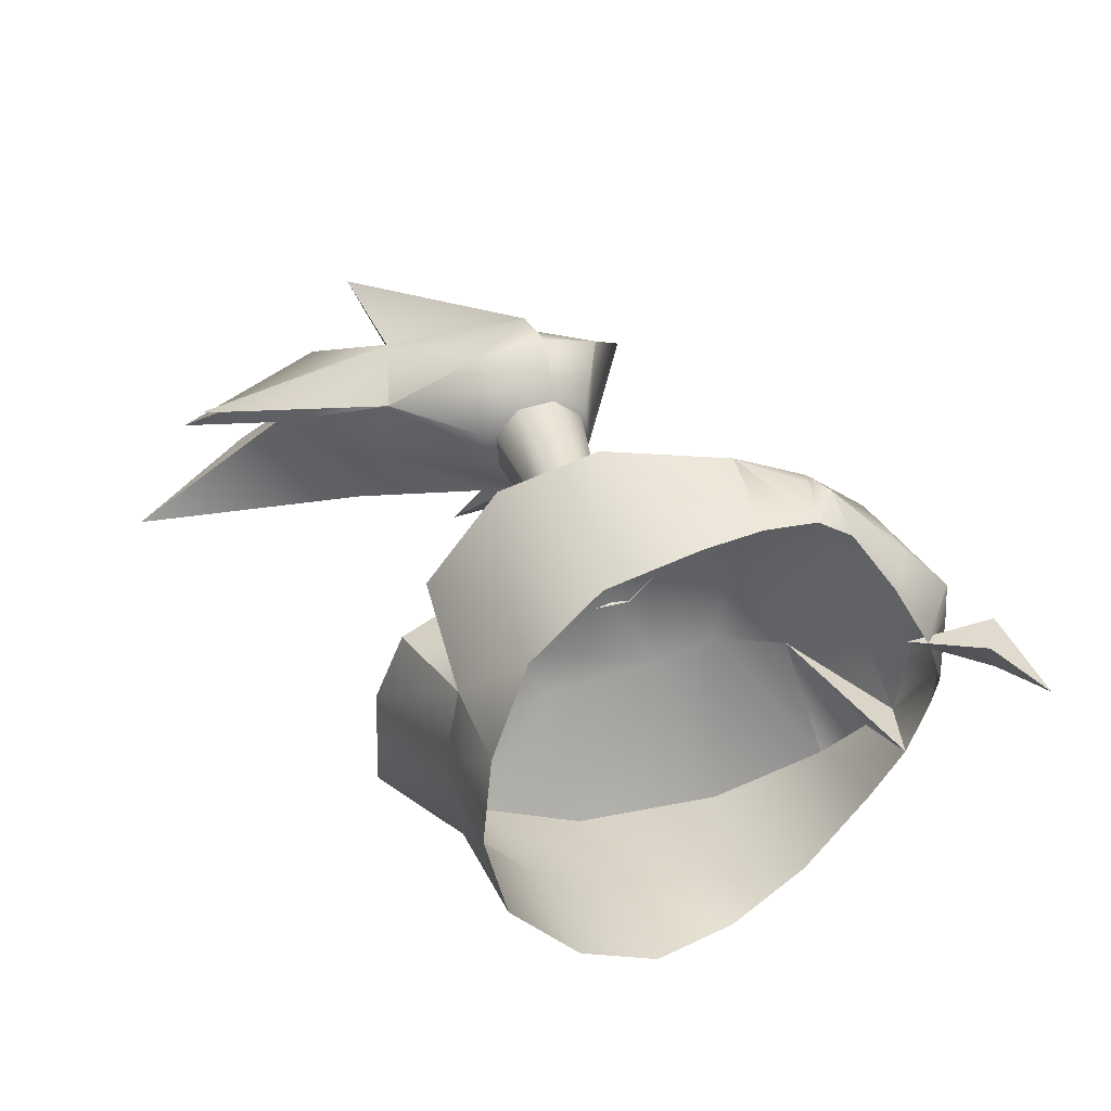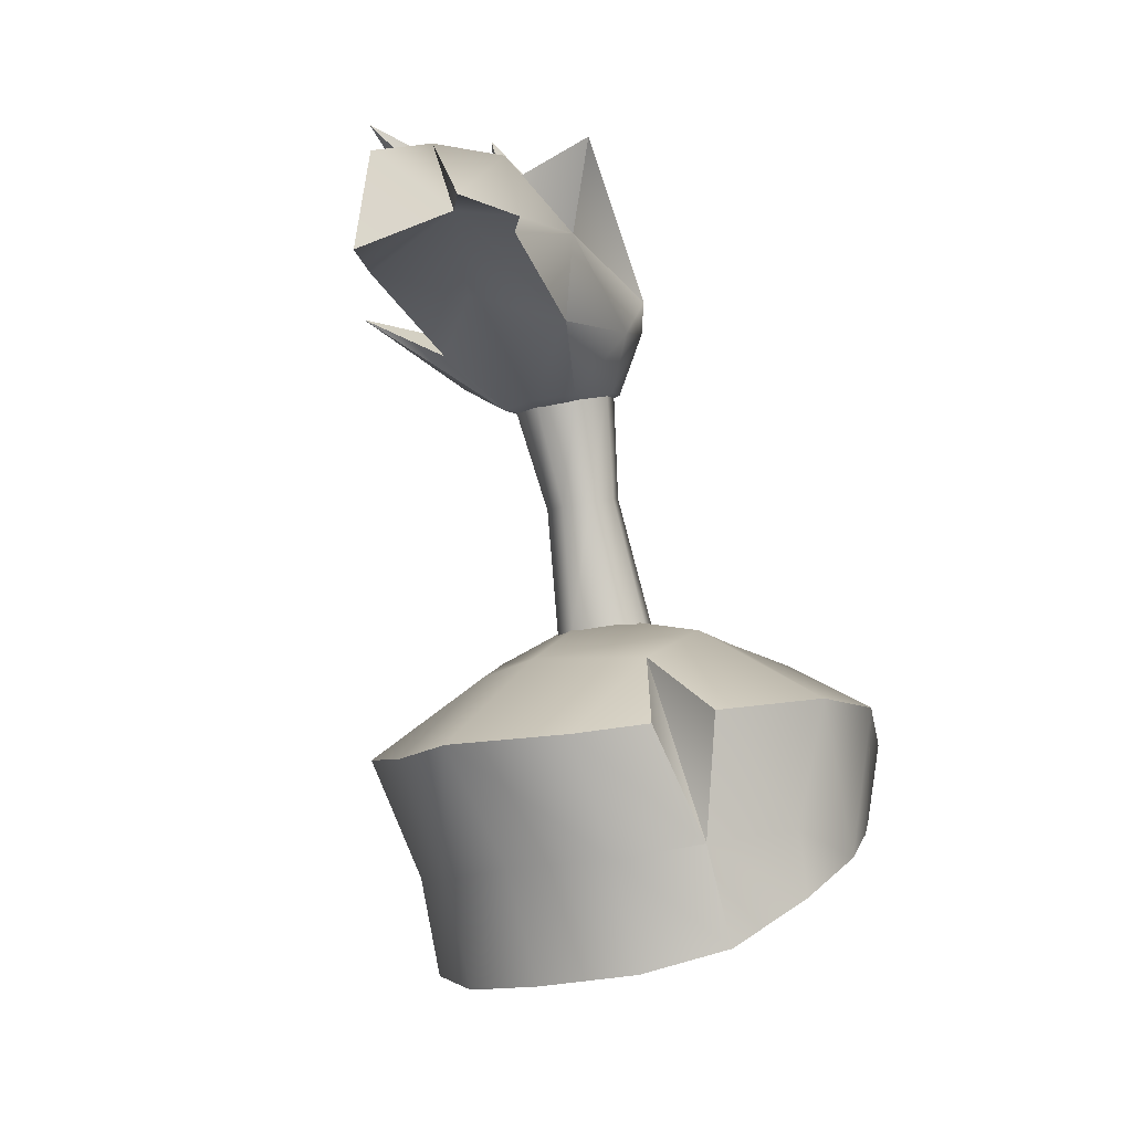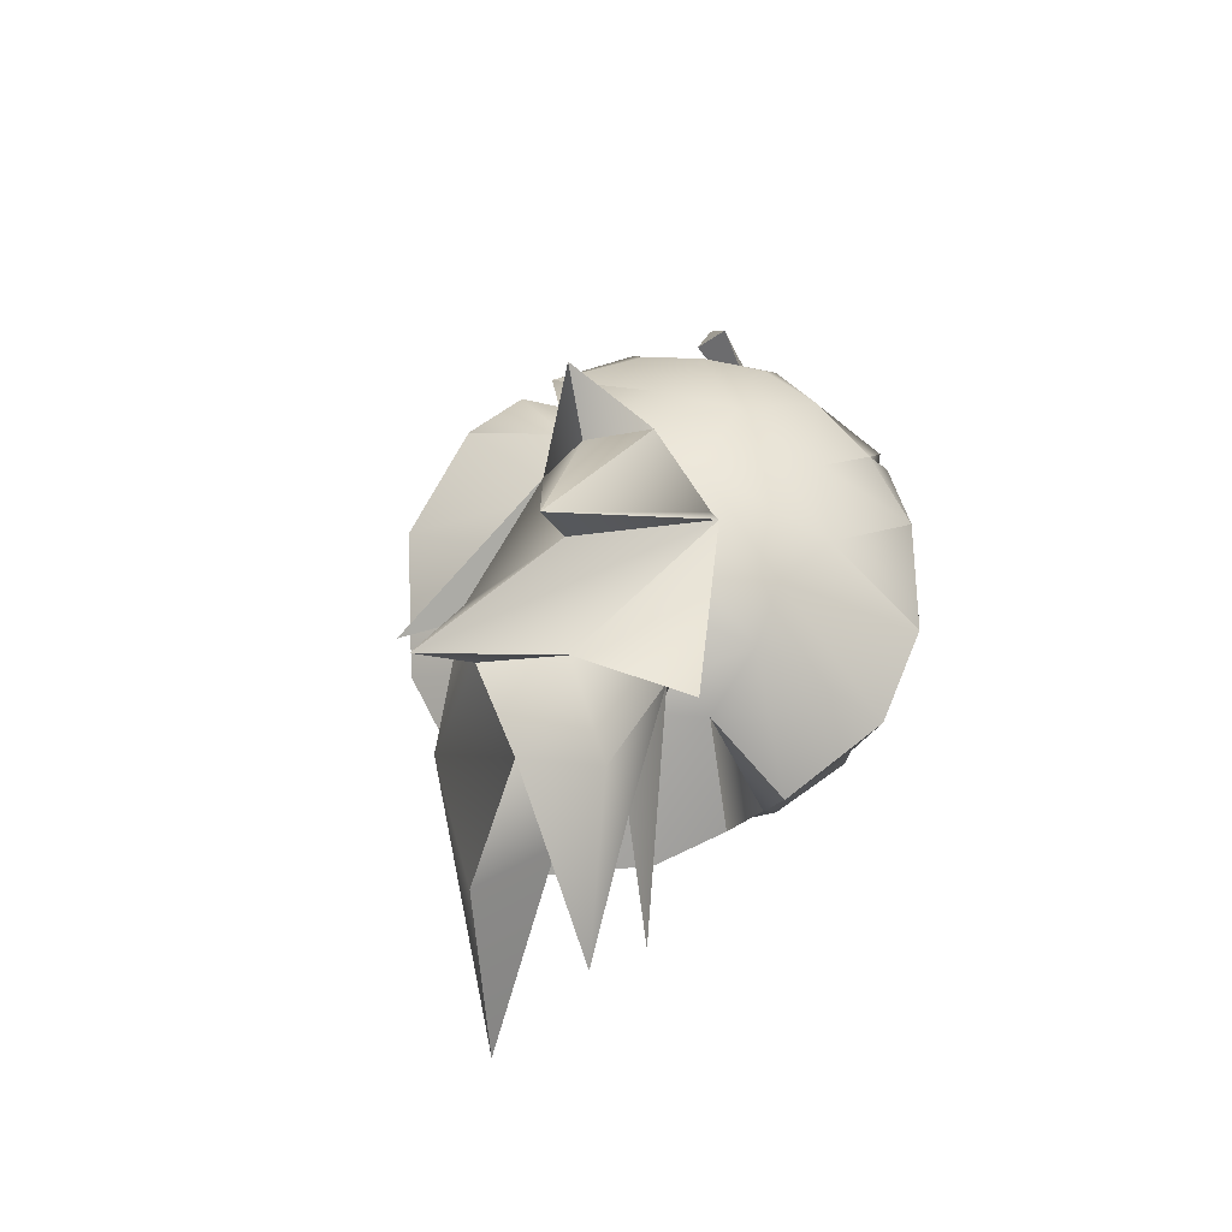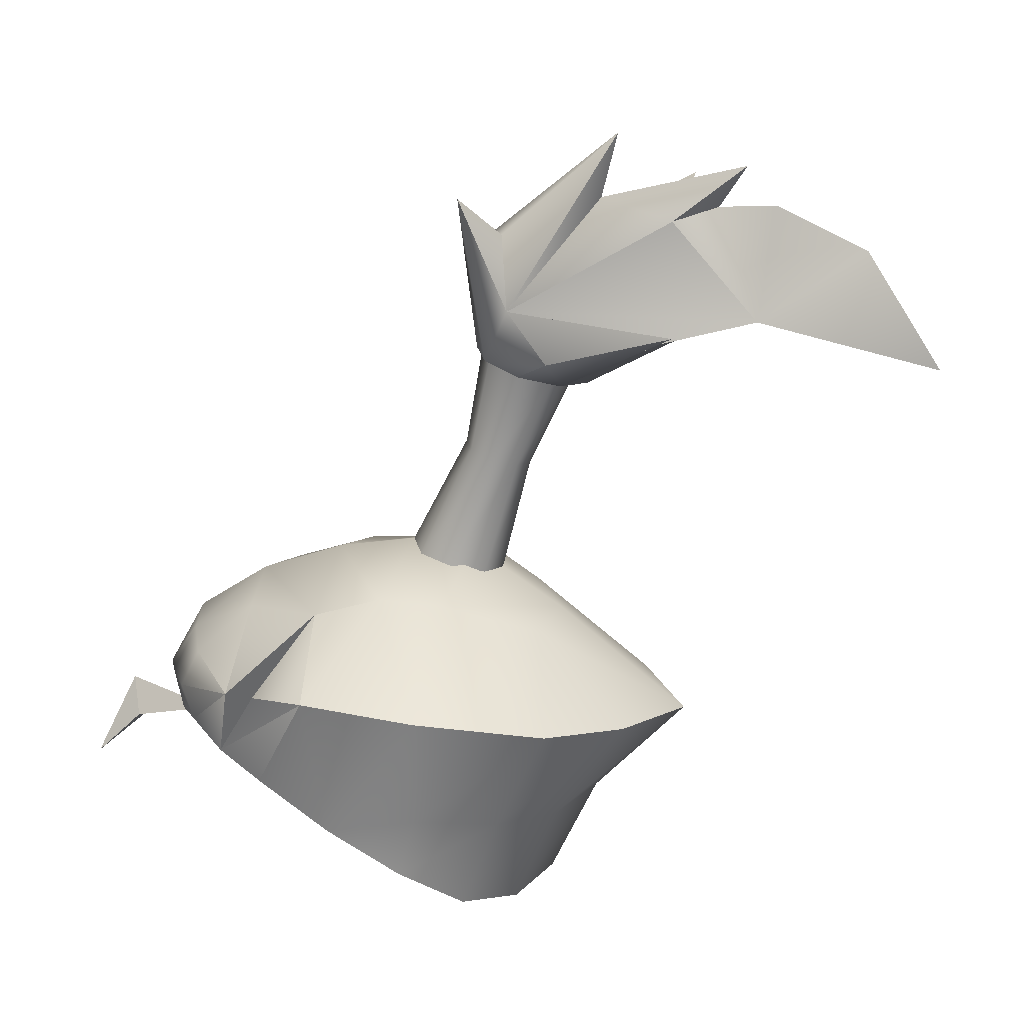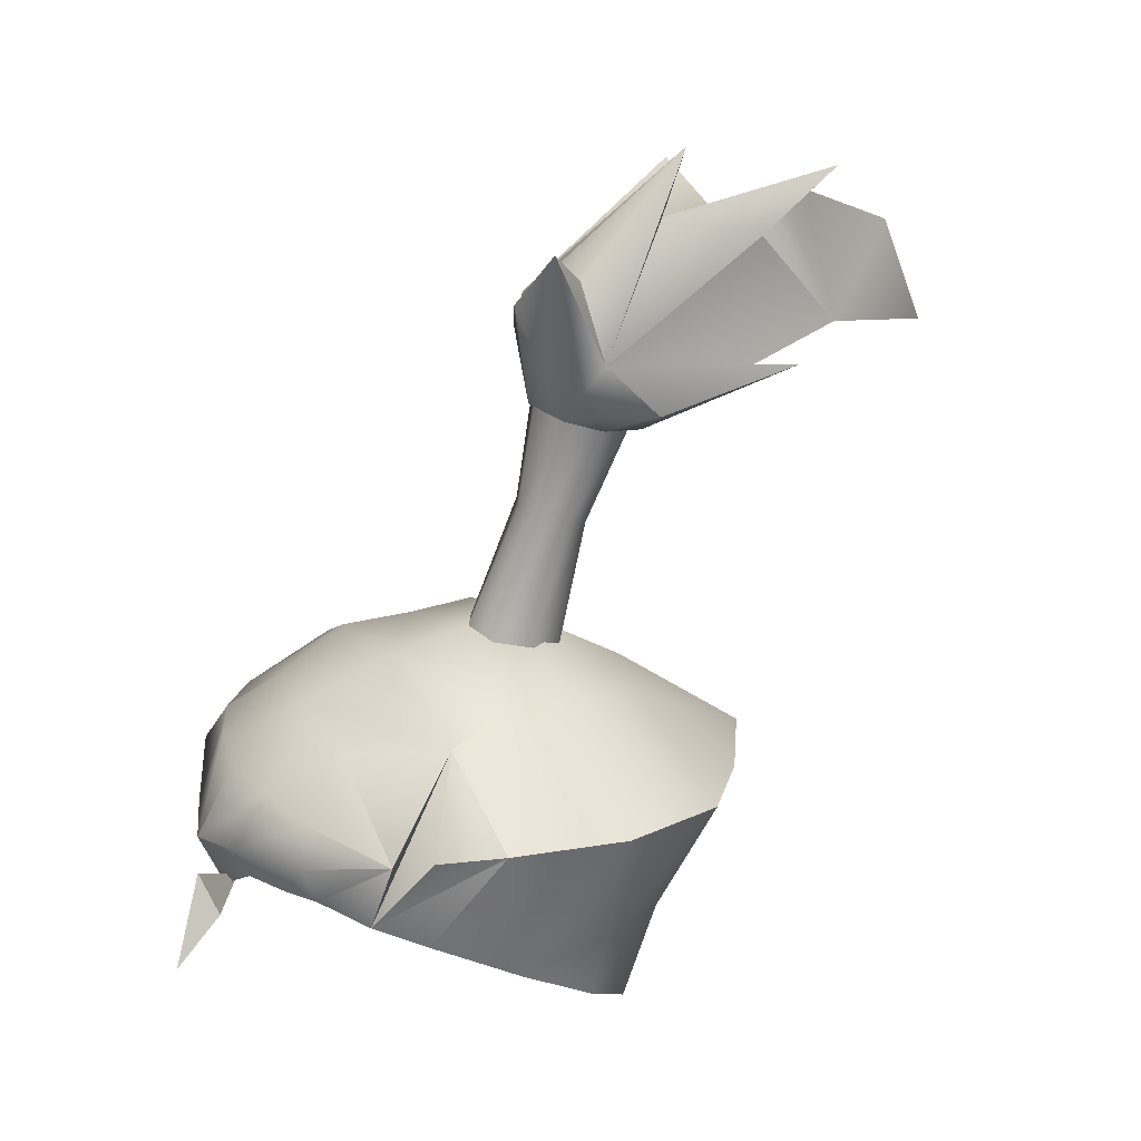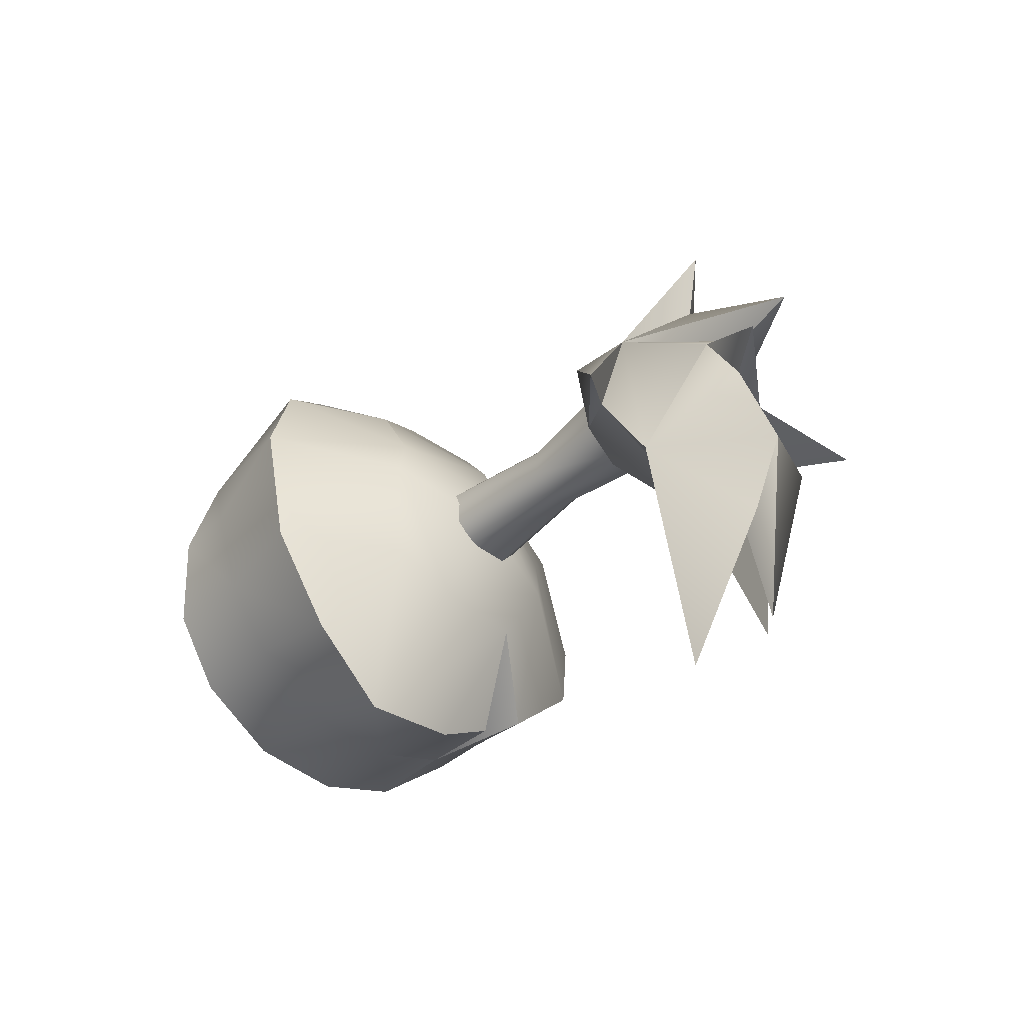
<metadata>
{"format":"obj","ext":"obj","renderer":"f3d","projection":"perspective","resolution":1024,"background":"white","views":[{"elev":-42.6,"azim":-63.5,"up":"+Y"},{"elev":-16.3,"azim":-145.0,"up":"+Y"},{"elev":66.2,"azim":-155.6,"up":"+Y"},{"elev":17.3,"azim":100.1,"up":"+Y"},{"elev":26.5,"azim":64.3,"up":"+Y"},{"elev":-65.8,"azim":134.5,"up":"+Z"}]}
</metadata>
<code>
g beastman_tier1_head
v -8.162e-16 1.776 0.2599
v 0.04126 1.805 0.2504
v -6.115e-16 1.939 0.1778
v 0.07439 1.923 0.1721
v 3.195e-16 1.63 -0.1211
v 0.08797 1.636 -0.09849
v 0.1546 1.657 -0.05682
v 0.08759 1.823 -0.2035
v 0.1004 1.82 0.238
v 0.06349 1.909 -0.1173
v 2.814e-16 1.915 -0.1282
v 0.1274 1.82 0.2192
v 0.1263 1.936 0.09326
v -3.857e-16 1.967 0.098
v 0.1569 1.801 0.1836
v 0.1025 1.948 0.03498
v -1.666e-16 1.979 0.02164
v 0.178 1.781 0.1392
v 0.1077 1.946 -0.02815
v 1.47e-17 1.973 -0.04039
v -5.821e-11 1.724 -0.1659
v 0.08802 1.727 -0.1366
v 0.1513 1.741 -0.09038
v 0.228 1.871 -0.02528
v 0.2206 1.881 0.08442
v 0.1775 1.869 0.1702
v 0.1085 1.884 0.2184
v 0.05624 1.892 0.2361
v -7.992e-16 1.895 0.2456
v 0.205 1.747 0.06535
v 0.1717 1.843 -0.1392
v 2.328e-10 1.815 -0.2541
v 0.04555 1.837 0.2651
v -8.923e-16 1.83 0.2823
v 0.1994 1.759 -0.0186
v 0.0254 1.956 -0.05545
v 5.821e-11 1.953 -0.06879
v -0.04072 1.956 -0.05545
v -0.05203 1.96 -0.02954
v -0.03834 1.967 0.002664
v 5.821e-11 1.979 0.02164
v 0.0254 1.971 0.008959
v 0.03909 1.963 -0.02325
v 0.0254 2.156 -0.1243
v -0.00766 2.151 -0.1373
v -0.04072 2.156 -0.1243
v -0.05441 2.166 -0.09273
v -0.04072 2.176 -0.06121
v -0.00766 2.18 -0.04815
v 0.0254 2.176 -0.06121
v 0.03909 2.166 -0.09273
v 0.02562 2.072 -0.06313
v 0.01587 2.079 -0.04069
v -0.00766 2.082 -0.03139
v -0.0312 2.079 -0.04069
v -0.04094 2.072 -0.06313
v -0.0312 2.065 -0.08557
v -0.00766 2.062 -0.09487
v 0.01587 2.065 -0.08557
v 0.03032 2.15 -0.1325
v -0.01025 2.145 -0.1514
v -0.04759 2.149 -0.1328
v -0.05967 2.161 -0.09134
v -0.04417 2.172 -0.05652
v -0.00766 2.177 -0.04211
v 0.02885 2.172 -0.05652
v 0.04398 2.161 -0.09132
v 0.05663 2.191 -0.1885
v -0.02973 2.203 -0.267
v -0.09205 2.184 -0.2106
v -0.09289 2.203 -0.1178
v -0.06874 2.226 -0.05636
v -0.008856 2.268 -0.02983
v 0.05893 2.228 -0.08341
v 0.08099 2.183 -0.1245
v 0.03744 2.222 -0.3185
v -0.08768 2.153 -0.4907
v -0.07664 2.24 -0.3503
v -0.1005 2.263 -0.212
v -0.08061 2.25 -0.07067
v 0.01158 2.393 -0.1814
v -0.04123 2.278 -0.4167
v -0.1328 2.215 -0.4186
v -0.09375 2.303 -0.3028
v -0.03635 2.31 -0.2392
v 0.05239 2.371 -0.3064
v 0.04665 2.317 -0.2376
v -0.00766 2.145 -0.08623
v -0.03636 2.32 -0.3289
v 0.1041 2.218 -0.2456
v 0.01825 2.327 -0.2783
v 0.001212 2.33 -0.1647
v -0.114 2.24 -0.309
v -0.1607 2.189 -0.3797
v 0.05813 2.334 -0.03659
v 0.02972 2.296 -0.07355
v 0.1978 1.703 -0.003018
v 0.1234 1.854 0.2317
v 0.1932 1.873 0.139
v -0.04126 1.805 0.2504
v -0.08858 1.923 0.1643
v -0.08797 1.636 -0.09849
v -0.1546 1.657 -0.05682
v -0.09219 1.822 -0.2045
v -0.1004 1.82 0.238
v -0.09334 1.911 -0.09068
v -0.1274 1.82 0.2192
v -0.1263 1.936 0.09326
v -0.1569 1.801 0.1836
v -0.1025 1.948 0.03498
v -0.178 1.781 0.1392
v -0.1077 1.946 -0.02815
v -0.08802 1.727 -0.1366
v -0.1513 1.741 -0.09038
v -0.2268 1.87 -0.01782
v -0.2235 1.88 0.07265
v -0.1775 1.869 0.1702
v -0.1194 1.884 0.2098
v -0.05624 1.892 0.2361
v -0.205 1.747 0.06535
v -0.175 1.849 -0.1112
v -0.04555 1.837 0.2651
v -0.1994 1.759 -0.0186
v -0.1978 1.703 -0.003018
v -0.1234 1.854 0.2317
v -0.1355 1.857 0.218
v -0.139 1.834 -0.1536
v 0.04027 1.785 0.3004
v 0.08695 1.761 0.3341
v 0.06085 1.834 0.302
v 0.08326 1.802 0.2918
v -0.00876 1.776 0.2457
v -0.1364 2.334 -0.2402
v 0.1775 1.869 0.1702
v 0.08759 1.823 -0.2035
v 0.228 1.871 -0.02528
v 0.2206 1.881 0.08442
v 0.1775 1.869 0.1702
v 0.1717 1.843 -0.1392
v 2.328e-10 1.815 -0.2541
v 0.04555 1.837 0.2651
v -8.923e-16 1.83 0.2823
v 0.1263 1.936 0.09326
v 0.2206 1.881 0.08442
v 0.1775 1.869 0.1702
v 0.1263 1.936 0.09326
v 0.1569 1.801 0.1836
v 0.1775 1.869 0.1702
v 5.821e-11 1.953 -0.06879
v -0.00766 2.062 -0.09487
v -0.00766 2.151 -0.1373
v -0.09205 2.184 -0.2106
v -0.06874 2.226 -0.05636
v -0.09205 2.184 -0.2106
v -0.06874 2.226 -0.05636
v -0.08061 2.25 -0.07067
v -0.008856 2.268 -0.02983
v -0.008856 2.268 -0.02983
v 0.08099 2.183 -0.1245
v 0.03032 2.15 -0.1325
v 0.08099 2.183 -0.1245
v 0.1041 2.218 -0.2456
v 0.03744 2.222 -0.3185
v -0.08768 2.153 -0.4907
v -0.1005 2.263 -0.212
v -0.03635 2.31 -0.2392
v 0.001212 2.33 -0.1647
v 0.05239 2.371 -0.3064
v 0.05893 2.228 -0.08341
v 0.04665 2.317 -0.2376
v 0.05663 2.191 -0.1885
v -0.1328 2.215 -0.4186
v -0.03636 2.32 -0.3289
v 0.05239 2.371 -0.3064
v 0.05239 2.371 -0.3064
v 0.01825 2.327 -0.2783
v 0.04665 2.317 -0.2376
v -0.09205 2.184 -0.2106
v -0.1005 2.263 -0.212
v 0.1041 2.218 -0.2456
v 0.05893 2.228 -0.08341
v 0.05663 2.191 -0.1885
v 0.01825 2.327 -0.2783
v 0.01825 2.327 -0.2783
v -0.08061 2.25 -0.07067
v 0.001212 2.33 -0.1647
v 0.01158 2.393 -0.1814
v 0.01158 2.393 -0.1814
v 0.001212 2.33 -0.1647
v 0.05893 2.228 -0.08341
v -0.09205 2.184 -0.2106
v -0.114 2.24 -0.309
v -0.09205 2.184 -0.2106
v -0.1607 2.189 -0.3797
v -0.1005 2.263 -0.212
v -0.114 2.24 -0.309
v -0.1328 2.215 -0.4186
v -0.07664 2.24 -0.3503
v -0.08768 2.153 -0.4907
v -0.04123 2.278 -0.4167
v -0.07664 2.24 -0.3503
v -0.008856 2.268 -0.02983
v 0.05813 2.334 -0.03659
v 0.05813 2.334 -0.03659
v 0.02972 2.296 -0.07355
v 0.02972 2.296 -0.07355
v -0.008856 2.268 -0.02983
v 0.01158 2.393 -0.1814
v 0.01158 2.393 -0.1814
v 0.1234 1.854 0.2317
v 0.1775 1.869 0.1702
v 0.2206 1.881 0.08442
v 0.1932 1.873 0.139
v 0.1569 1.801 0.1836
v 0.1263 1.936 0.09326
v 0.1932 1.873 0.139
v -8.923e-16 1.83 0.2823
v -0.1513 1.741 -0.09038
v -0.1274 1.82 0.2192
v -0.1513 1.741 -0.09038
v -0.1513 1.741 -0.09038
v -0.09334 1.911 -0.09068
v -0.175 1.849 -0.1112
v -0.2268 1.87 -0.01782
v -0.2235 1.88 0.07265
v -0.1194 1.884 0.2098
v -0.1775 1.869 0.1702
v -0.1194 1.884 0.2098
v -0.175 1.849 -0.1112
v -0.04555 1.837 0.2651
v -0.1234 1.854 0.2317
v -0.1194 1.884 0.2098
v -8.923e-16 1.83 0.2823
v -0.09219 1.822 -0.2045
v -0.2235 1.88 0.07265
v -0.1234 1.854 0.2317
v -0.1274 1.82 0.2192
v -0.1234 1.854 0.2317
v -0.1775 1.869 0.1702
v -0.1775 1.869 0.1702
v -0.2235 1.88 0.07265
v -0.1775 1.869 0.1702
v -0.1355 1.857 0.218
v -0.1775 1.869 0.1702
v -0.1355 1.857 0.218
v -0.1194 1.884 0.2098
v -0.1274 1.82 0.2192
v -0.139 1.834 -0.1536
v -0.139 1.834 -0.1536
v -0.09334 1.911 -0.09068
v -0.1513 1.741 -0.09038
v 0.06085 1.834 0.302
v 0.08326 1.802 0.2918
v 0.08695 1.761 0.3341
v 0.08326 1.802 0.2918
v -0.00876 1.776 0.2457
v 0.06085 1.834 0.302
v 0.04027 1.785 0.3004
v 0.08695 1.761 0.3341
v -0.00876 1.776 0.2457
v -0.1005 2.263 -0.212
v -0.1364 2.334 -0.2402
v -0.1364 2.334 -0.2402
v -0.08061 2.25 -0.07067
v -0.1005 2.263 -0.212
v 0.03032 2.15 -0.1325
v 0.1041 2.218 -0.2456
g beastman_tier1_head_0
f 147 146 145
f 95 96 158
f 159 90 74
f 209 206 74
f 208 207 206
f 74 87 167
f 87 168 167
f 183 87 163
f 183 163 89
f 82 89 163
f 164 82 163
f 89 198 197
f 163 170 169
f 163 169 171
f 75 74 66
f 203 66 74
f 203 202 66
f 67 75 66
f 66 88 67
f 202 65 66
f 65 88 66
f 67 88 160
f 161 67 160
f 162 161 160
f 64 88 65
f 65 73 64
f 73 153 64
f 63 88 64
f 64 72 63
f 72 71 63
f 153 80 71
f 80 79 71
f 62 88 63
f 63 71 62
f 71 152 62
f 61 88 62
f 62 70 61
f 60 88 61
f 70 69 61
f 61 69 60
f 69 68 60
f 70 78 69
f 69 76 68
f 69 78 76
f 78 77 76
f 267 266 68
f 71 179 178
f 179 194 193
f 196 194 195
f 93 78 154
f 93 83 78
f 196 79 84
f 196 84 172
f 84 173 172
f 166 173 84
f 166 84 265
f 184 173 166
f 264 166 263
f 200 201 173
f 201 200 199
f 86 166 156
f 92 86 156
f 81 156 155
f 157 81 155
f 133 85 165
f 174 91 85
f 177 176 175
f 182 181 180
f 187 186 185
f 185 262 261
f 190 189 188
f 190 205 204
f 94 192 191
f 213 212 13
f 13 14 3
f 4 13 3
f 148 13 4
f 13 16 14
f 28 4 3
f 27 4 28
f 138 4 27
f 27 28 141
f 98 27 141
f 26 27 98
f 141 28 142
f 28 29 142
f 28 3 29
f 3 119 29
f 29 119 233
f 119 230 233
f 119 232 230
f 232 231 230
f 101 119 3
f 101 228 119
f 108 101 3
f 14 108 3
f 108 227 101
f 101 227 226
f 110 108 14
f 110 225 108
f 110 224 225
f 17 110 14
f 16 17 14
f 112 224 110
f 112 110 17
f 224 112 223
f 223 112 106
f 20 112 17
f 19 20 17
f 16 19 17
f 112 20 11
f 106 112 11
f 20 19 11
f 136 19 16
f 136 16 137
f 137 16 143
f 19 136 31
f 19 31 10
f 19 10 11
f 135 10 31
f 10 135 32
f 11 10 32
f 106 11 32
f 234 106 32
f 234 248 106
f 216 215 214
f 125 118 107
f 121 222 221
f 238 237 105
f 236 105 122
f 122 105 100
f 122 100 1
f 217 122 1
f 33 34 1
f 2 33 1
f 9 33 2
f 9 210 33
f 12 210 9
f 12 211 210
f 15 134 12
f 18 25 15
f 15 144 99
f 144 18 30
f 144 30 24
f 35 24 30
f 30 97 35
f 35 139 24
f 23 35 97
f 23 139 35
f 23 97 7
f 23 8 139
f 22 23 7
f 22 8 23
f 6 22 7
f 140 8 22
f 22 6 21
f 21 140 22
f 6 5 21
f 5 102 21
f 140 21 113
f 102 113 21
f 104 140 113
f 113 102 103
f 114 113 103
f 104 113 220
f 104 220 127
f 124 218 103
f 123 218 124
f 229 218 123
f 229 123 115
f 124 120 123
f 115 123 120
f 120 235 115
f 111 235 120
f 235 109 239
f 116 111 109
f 117 109 219
f 242 219 126
f 241 240 108
f 244 243 226
f 247 246 245
f 251 250 249
f 129 131 130
f 253 132 252
f 37 58 36
f 58 59 36
f 58 151 59
f 36 59 43
f 151 44 59
f 59 52 43
f 59 44 52
f 43 52 42
f 44 51 52
f 52 53 42
f 52 51 53
f 42 53 41
f 51 50 53
f 53 54 41
f 53 50 54
f 41 54 40
f 50 49 54
f 54 55 40
f 54 49 55
f 40 55 39
f 49 48 55
f 55 56 39
f 55 48 56
f 39 56 38
f 48 47 56
f 56 57 38
f 56 47 57
f 38 57 149
f 47 46 57
f 57 150 149
f 57 46 150
f 46 45 150
f 128 255 254
f 260 255 128
f 258 257 256
f 259 257 258

</code>
